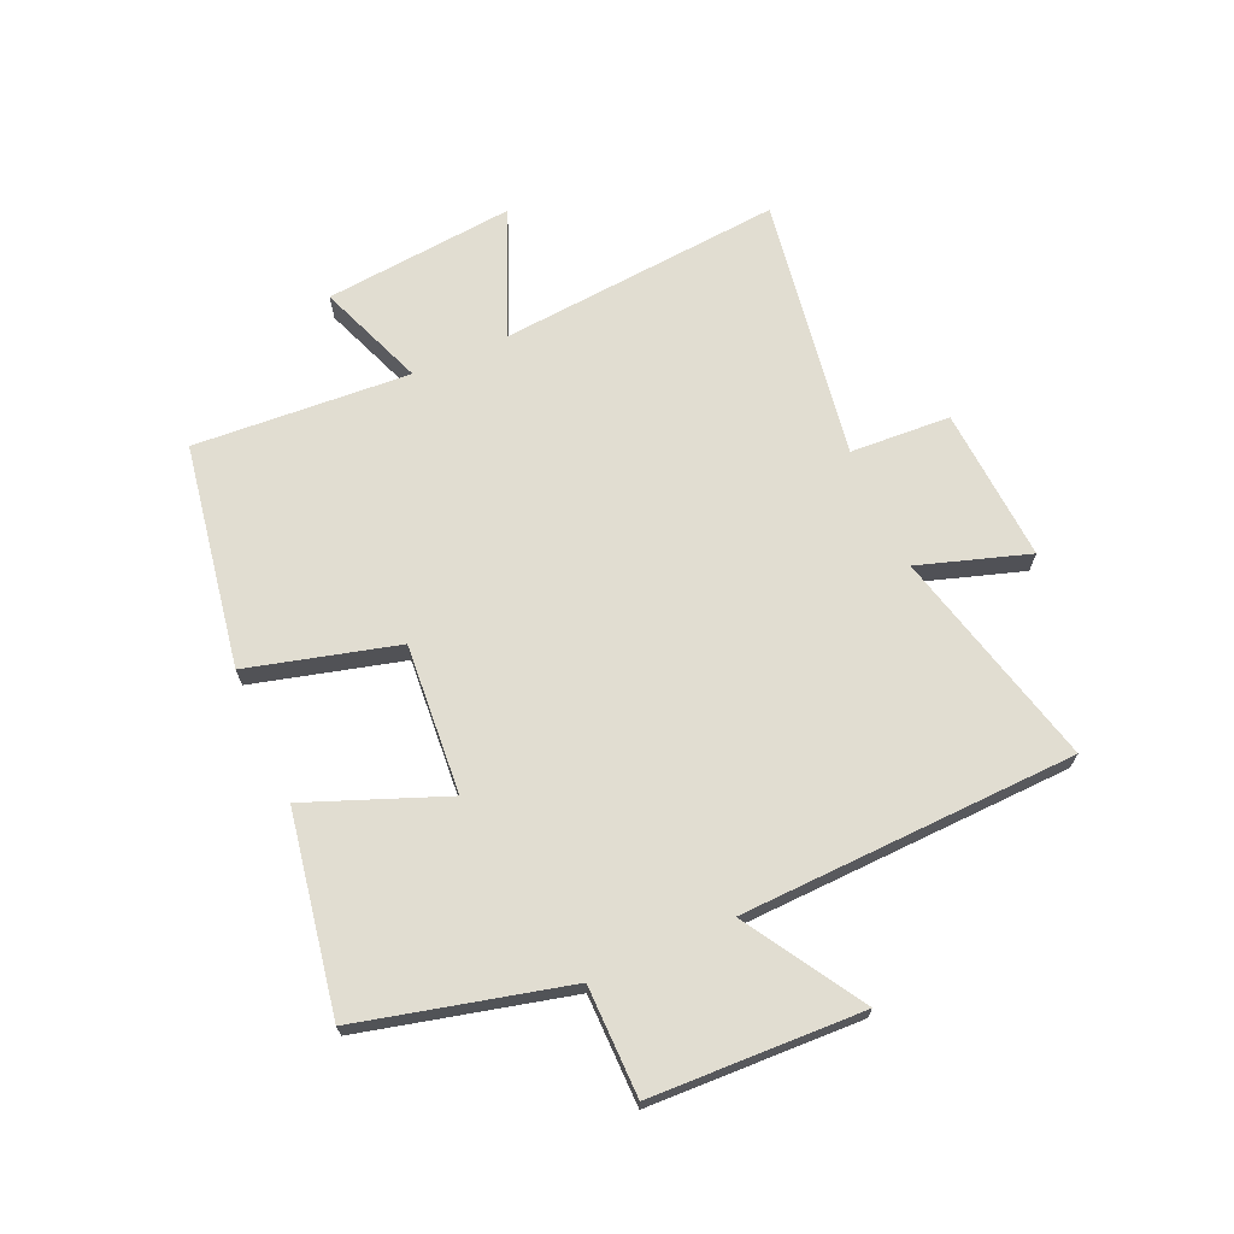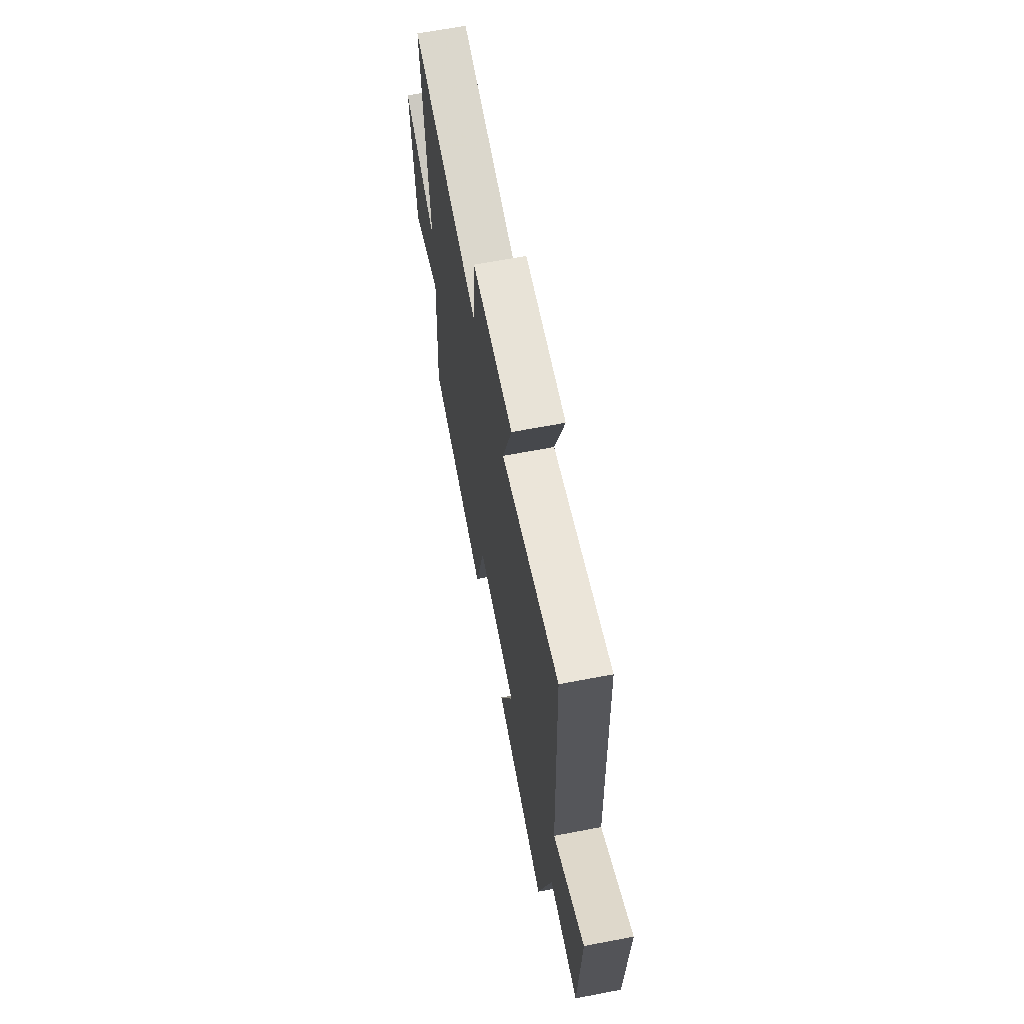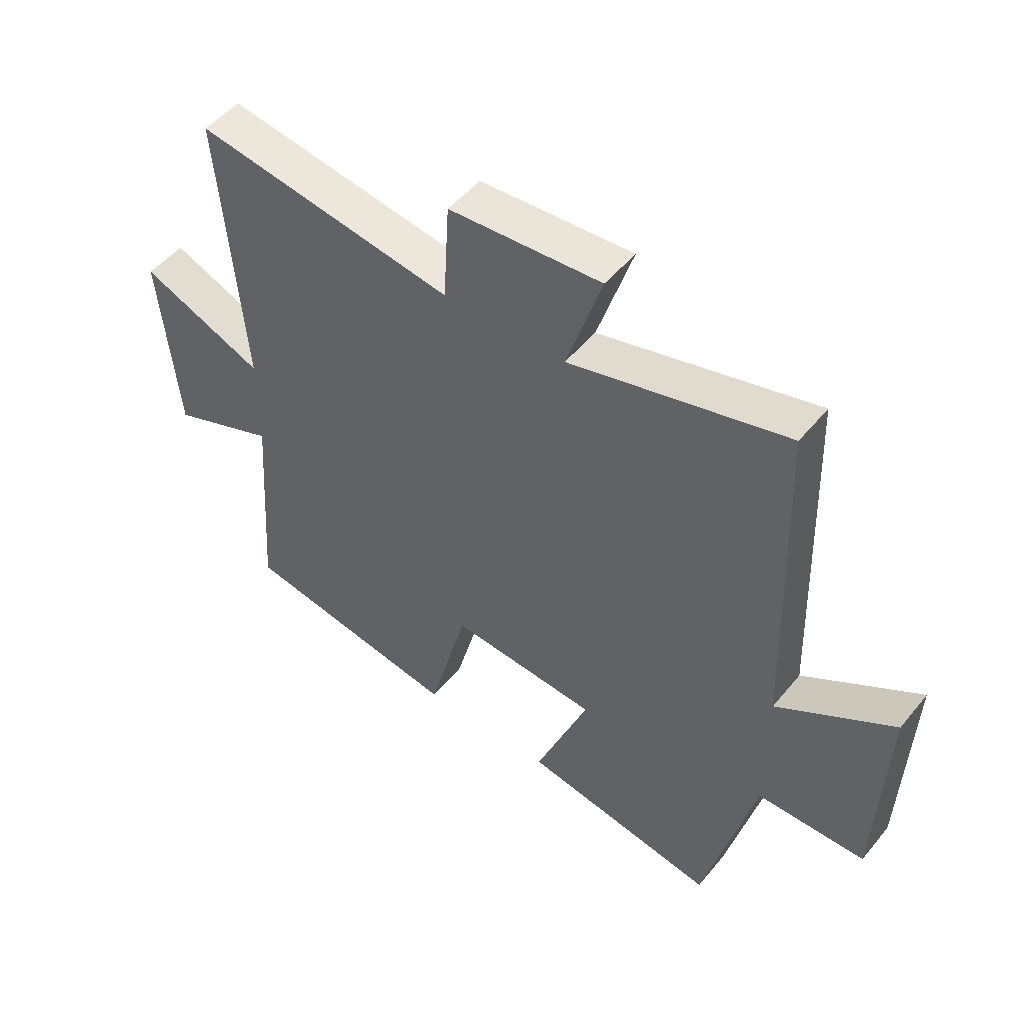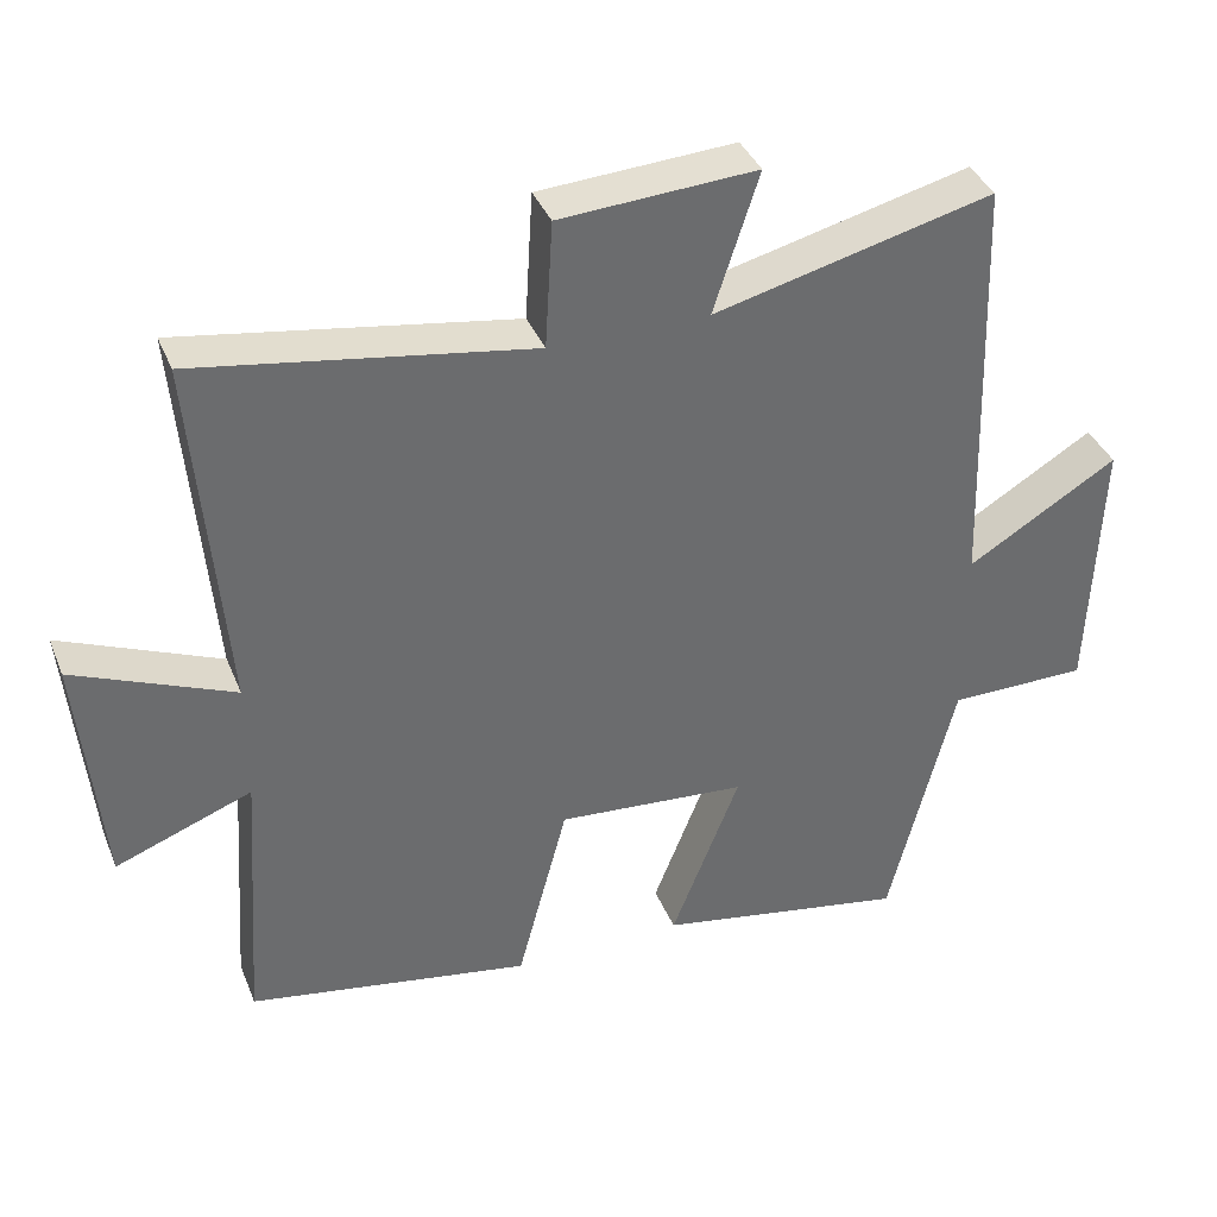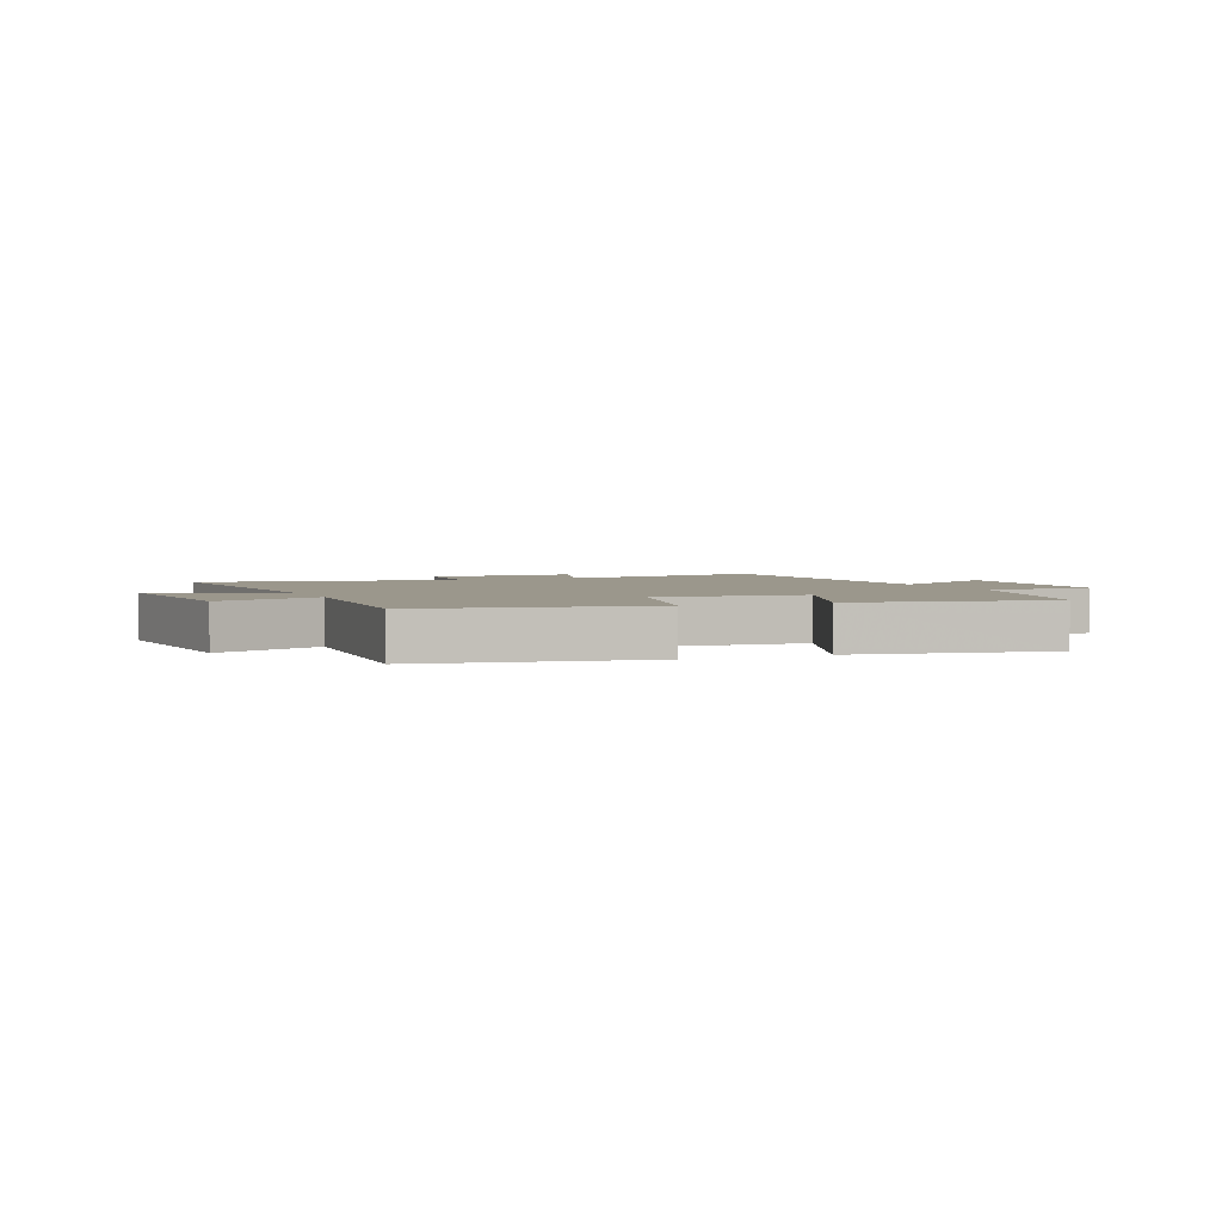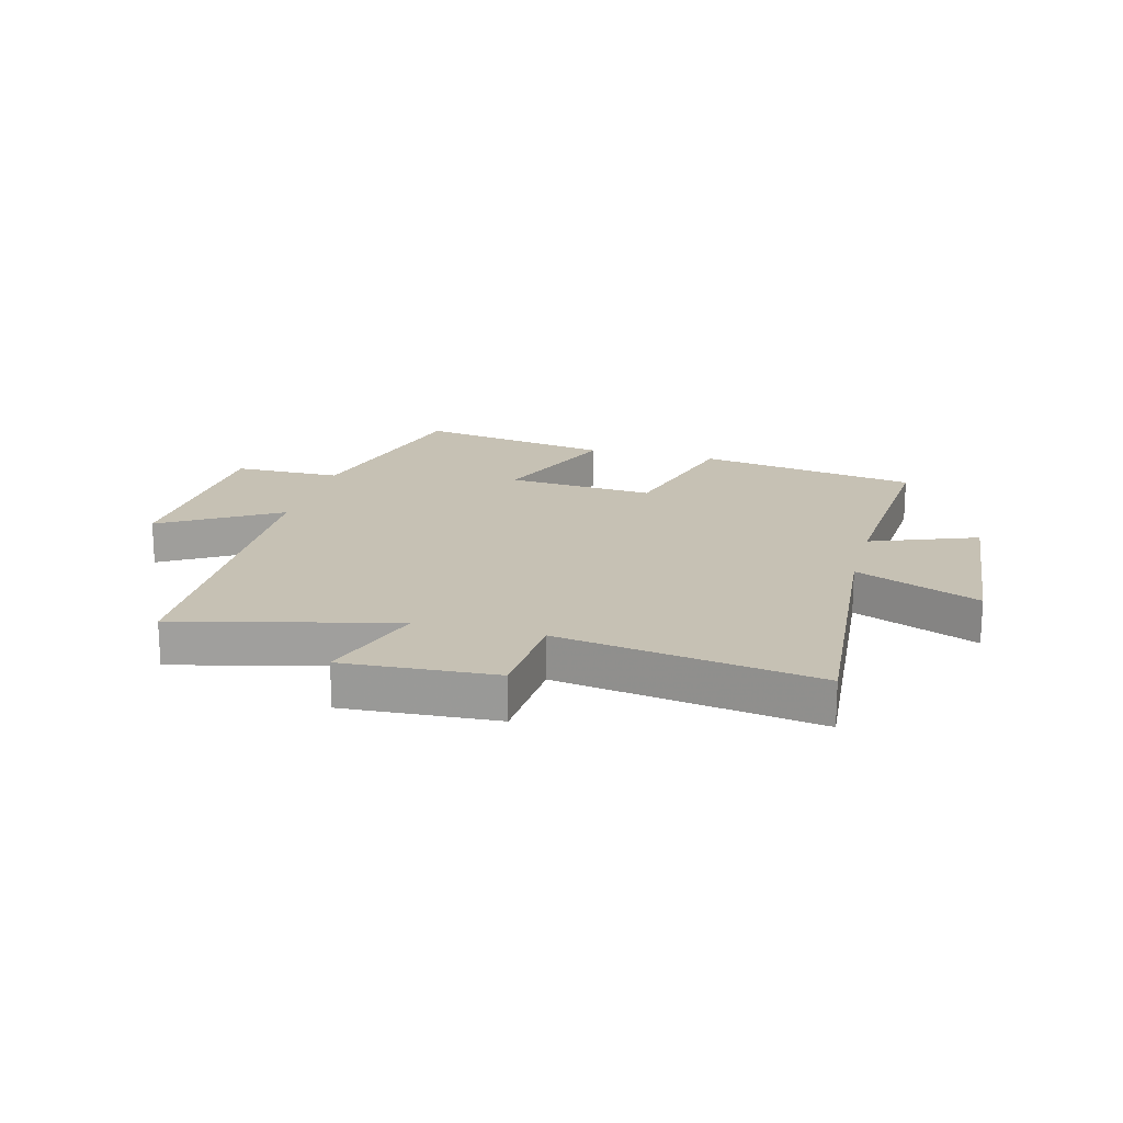
<metadata>
{"format":"obj","ext":"obj","renderer":"f3d","projection":"perspective","resolution":1024,"background":"white","views":[{"elev":68.7,"azim":-114.0,"up":"+Y"},{"elev":64.8,"azim":-100.9,"up":"+Z"},{"elev":50.0,"azim":-142.3,"up":"+Z"},{"elev":37.7,"azim":159.4,"up":"+Z"},{"elev":2.8,"azim":157.1,"up":"+Y"},{"elev":18.6,"azim":14.8,"up":"+Y"}]}
</metadata>
<code>
v 0.54 0.07 0.571
v 0.5 0.07 0.092
v 0.711 0.07 0.181
v 0.681 0.07 -0.139
v 0.5 0.07 -0.07
v 0.525 0.07 -0.435
v 0.149 0.07 -0.5
v 0.082 0.07 -0.249
v -0.17 0.07 -0.269
v -0.079 0.07 -0.5
v -0.413 0.07 -0.56
v -0.5 0.07 -0.211
v -0.685 0.07 -0.21
v -0.699 0.07 0.146
v -0.5 0.07 0.025
v -0.482 0.07 0.592
v -0.112 0.07 0.5
v -0.172 0.07 0.685
v 0.088 0.07 0.669
v 0.098 0.07 0.5
v 0.54 0 0.571
v 0.5 0 0.092
v 0.711 0 0.181
v 0.681 0 -0.139
v 0.5 0 -0.07
v 0.525 0 -0.435
v 0.149 0 -0.5
v 0.082 0 -0.249
v -0.17 0 -0.269
v -0.079 0 -0.5
v -0.413 0 -0.56
v -0.5 0 -0.211
v -0.685 0 -0.21
v -0.699 0 0.146
v -0.5 0 0.025
v -0.482 0 0.592
v -0.112 0 0.5
v -0.172 0 0.685
v 0.088 0 0.669
v 0.098 0 0.5
f 17 18 19 20
f 15 16 17
f 15 17 20
f 12 13 14 15
f 9 10 11 12
f 8 9 12 15
f 5 6 7 8
f 5 8 15 20
f 2 3 4 5
f 20 1 2
f 2 5 20
f 40 39 38 37
f 37 36 35
f 40 37 35
f 35 34 33 32
f 32 31 30 29
f 35 32 29 28
f 28 27 26 25
f 40 35 28 25
f 25 24 23 22
f 22 21 40
f 40 25 22
f 1 21 22 2
f 2 22 23 3
f 3 23 24 4
f 4 24 25 5
f 5 25 26 6
f 6 26 27 7
f 7 27 28 8
f 8 28 29 9
f 9 29 30 10
f 10 30 31 11
f 11 31 32 12
f 12 32 33 13
f 13 33 34 14
f 14 34 35 15
f 15 35 36 16
f 16 36 37 17
f 17 37 38 18
f 18 38 39 19
f 19 39 40 20
f 20 40 21 1

</code>
